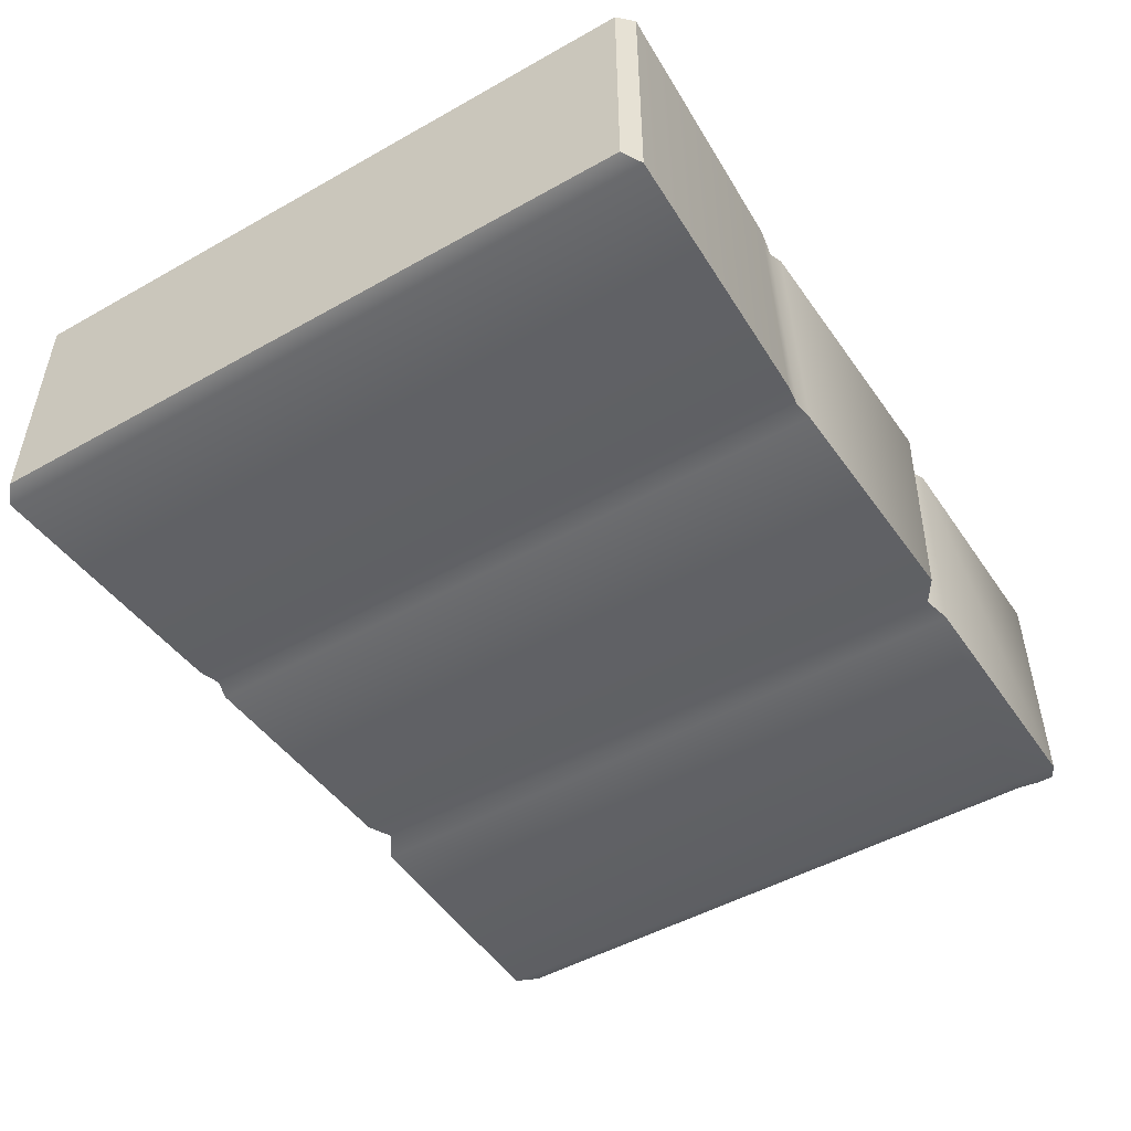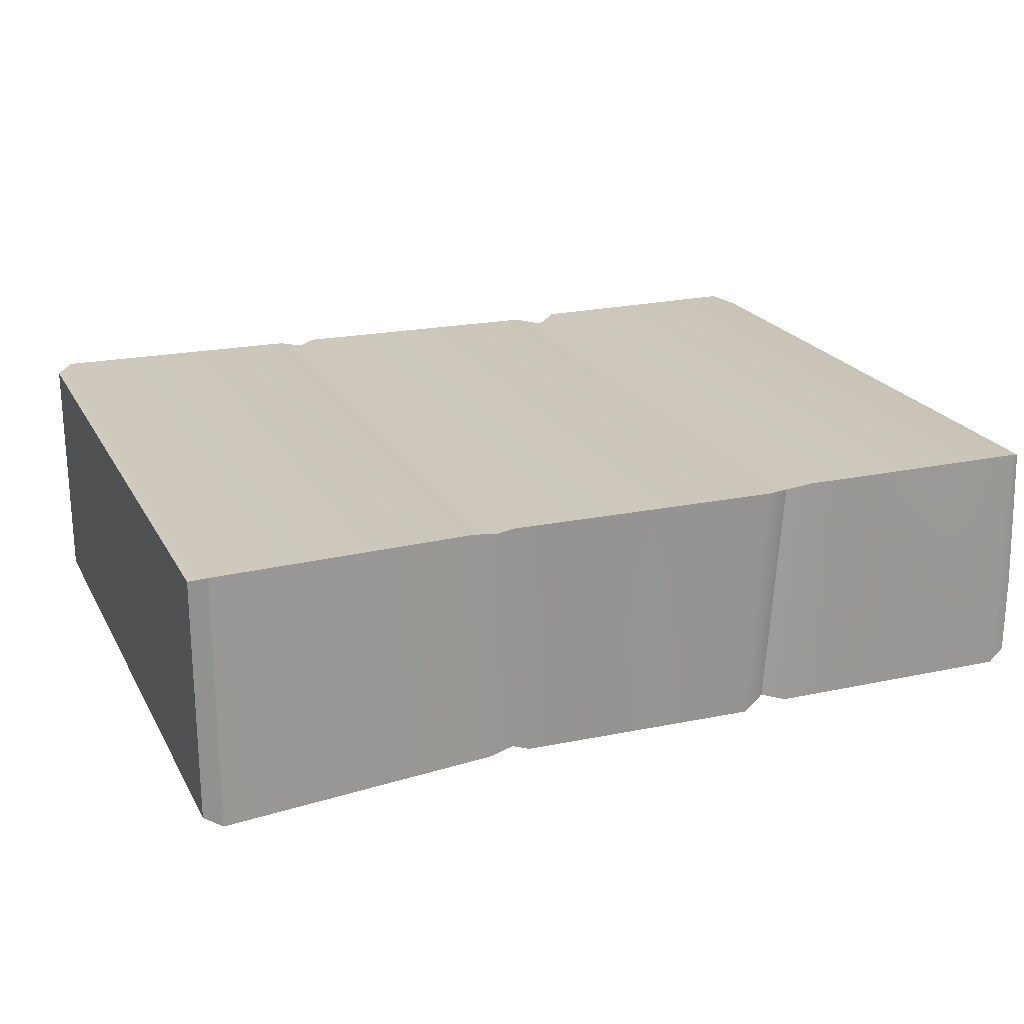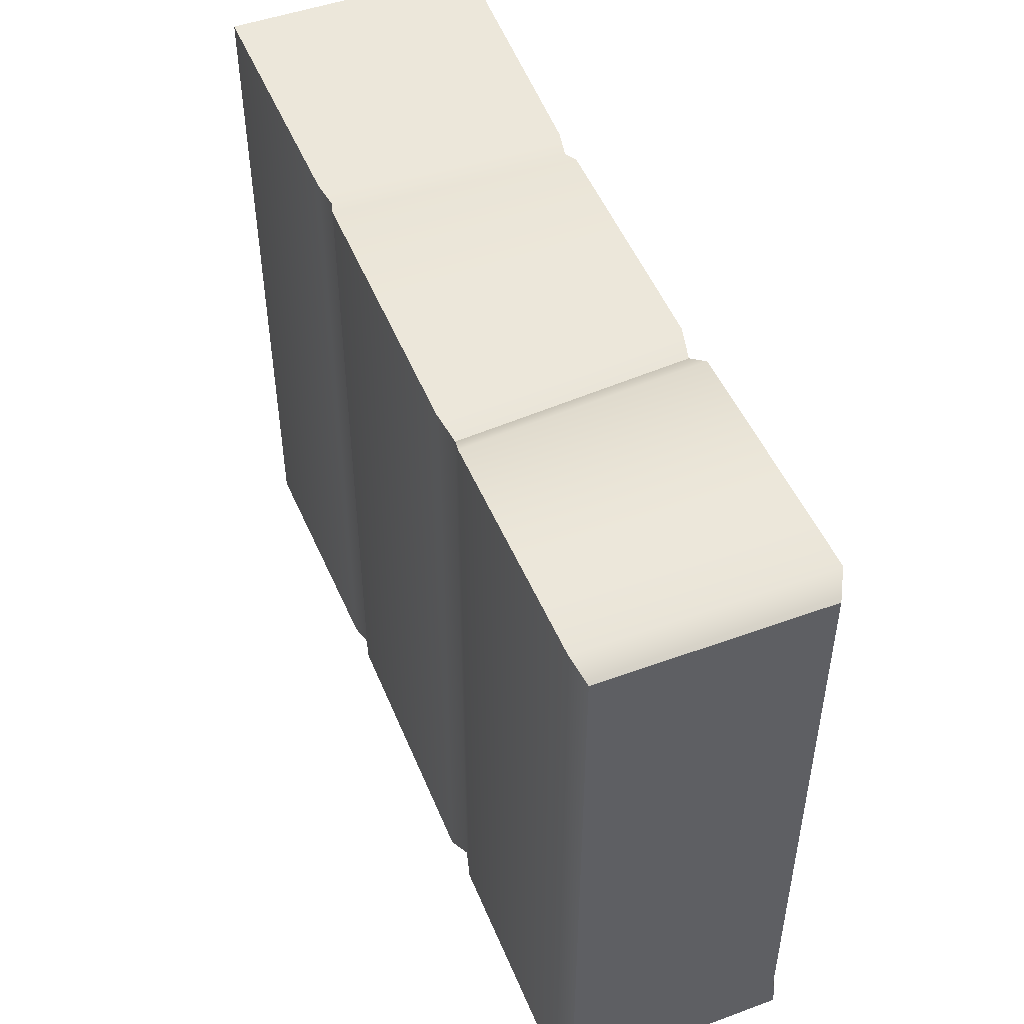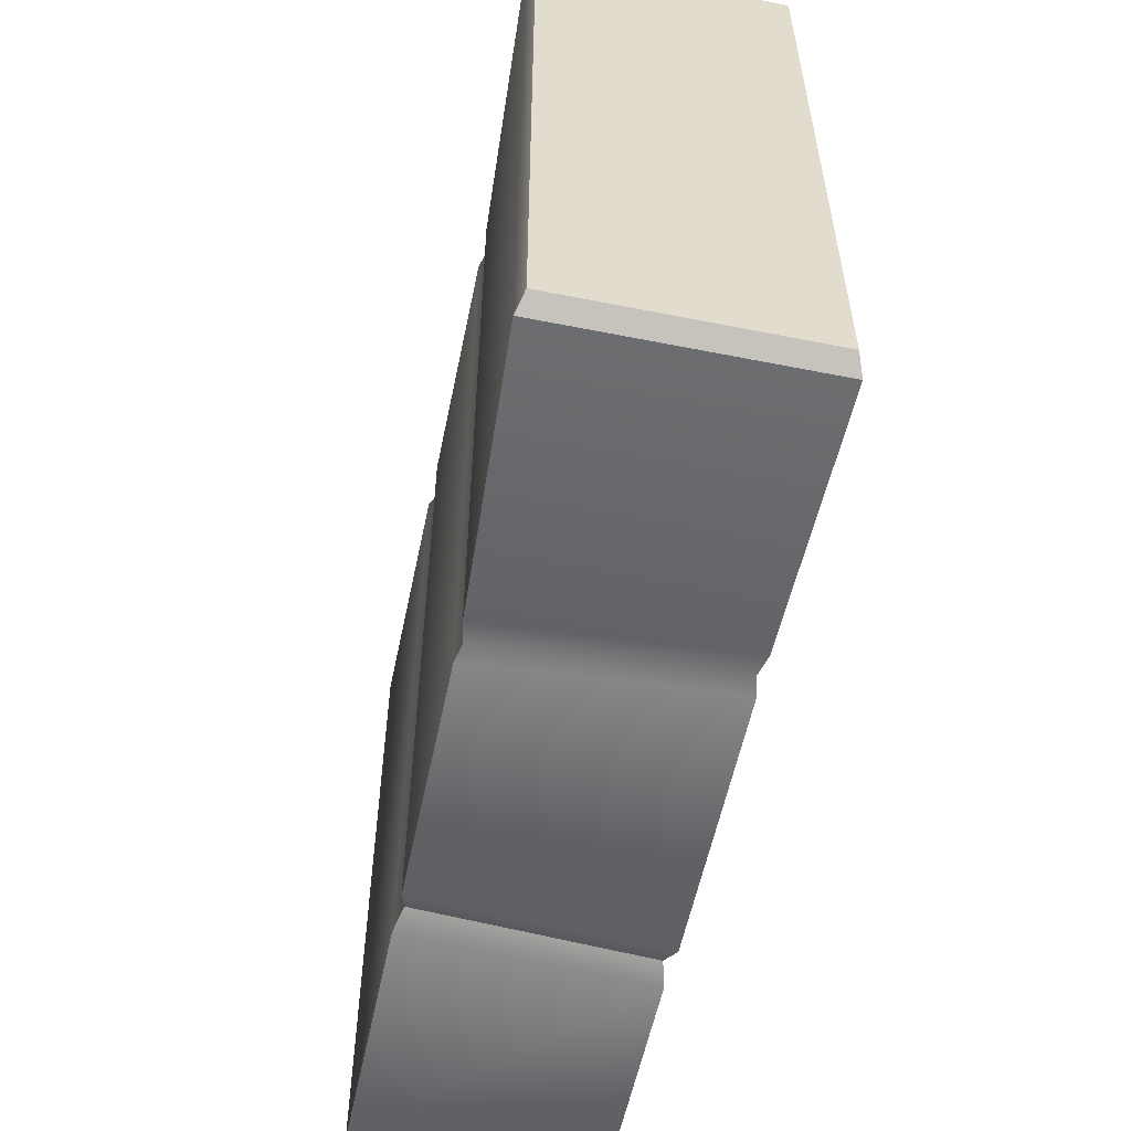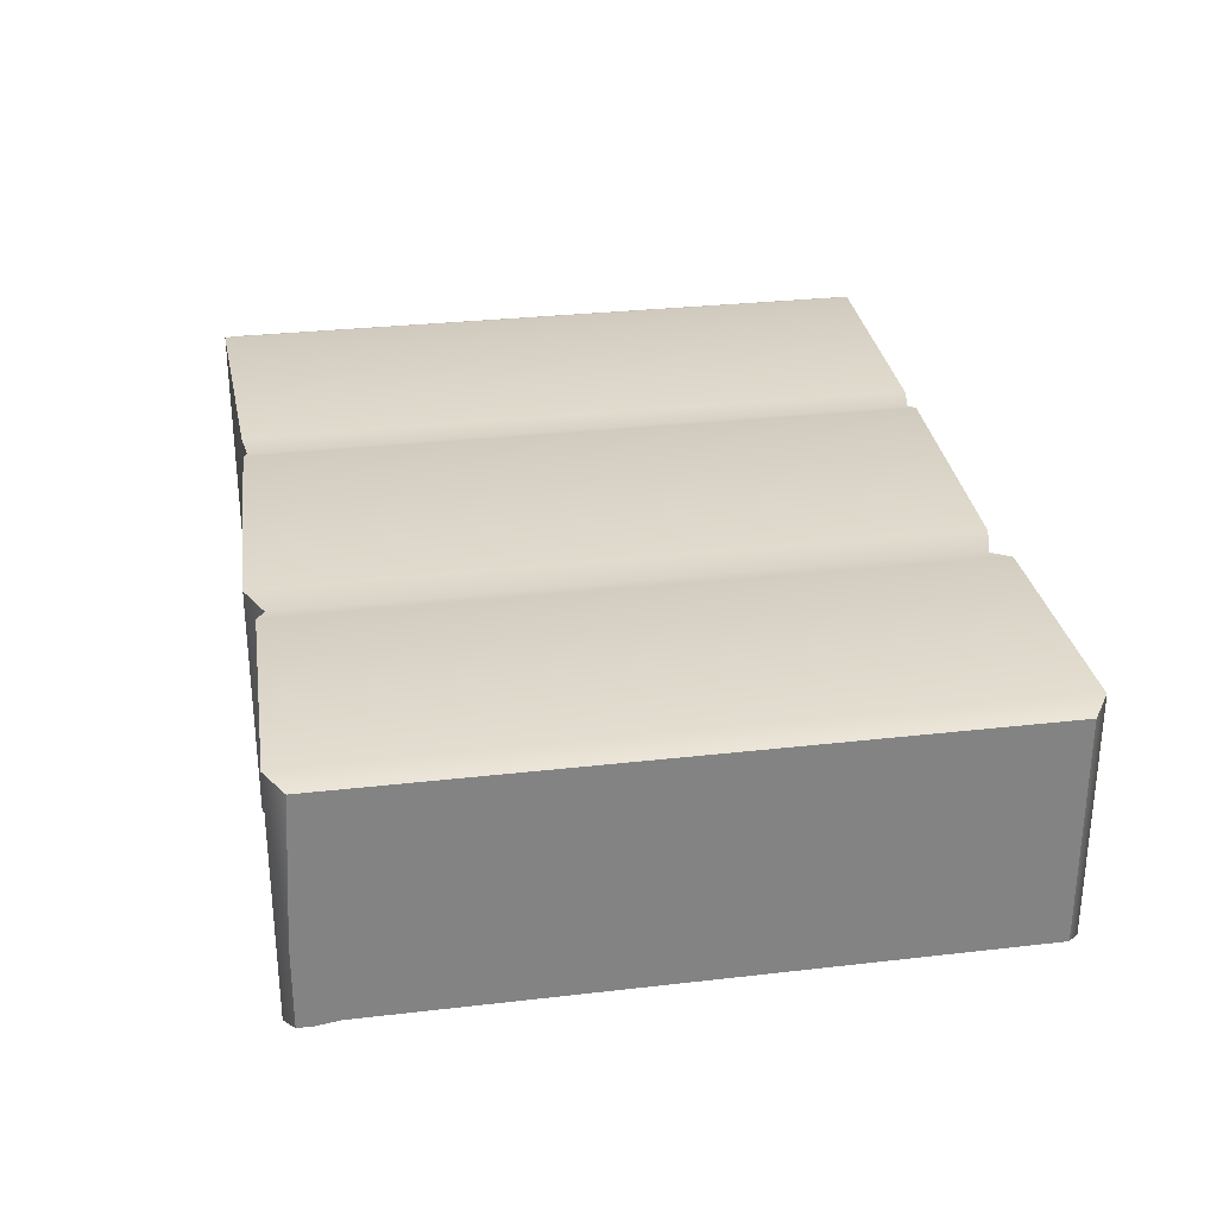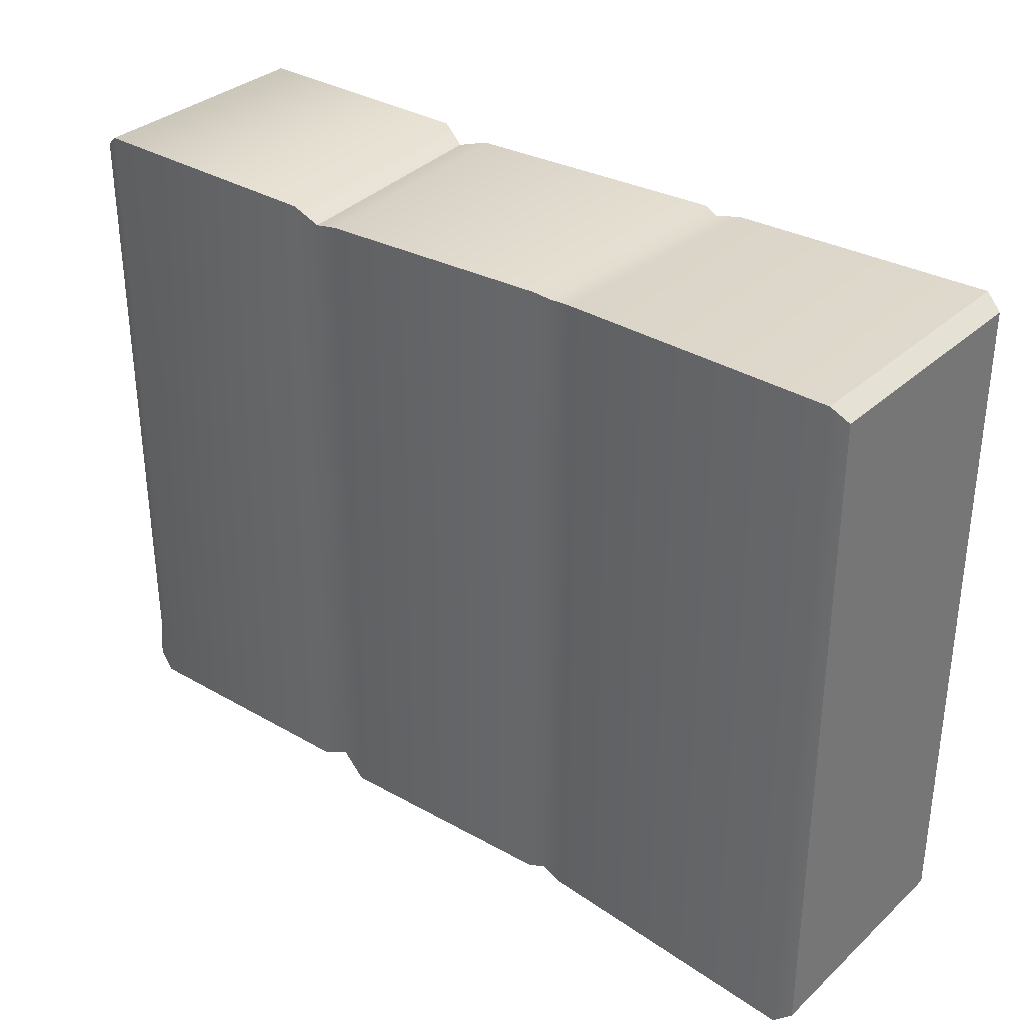
<metadata>
{"format":"obj","ext":"obj","renderer":"f3d","projection":"perspective","resolution":1024,"background":"white","views":[{"elev":-49.4,"azim":121.9,"up":"+Y"},{"elev":21.7,"azim":158.1,"up":"+Y"},{"elev":48.6,"azim":-112.2,"up":"+Z"},{"elev":-55.7,"azim":78.2,"up":"+Z"},{"elev":29.4,"azim":-99.7,"up":"+Y"},{"elev":33.3,"azim":39.3,"up":"+Z"}]}
</metadata>
<code>
v  0.6655 2.087 0.3746
v  0.6478 1.831 0.3746
v  0.6746 1.826 0.379
v  0.6923 2.092 0.379
v  0.3157 2.086 0.3571
v  0.3337 1.833 0.3571
v  0.3656 1.826 0.3663
v  0.3476 2.092 0.3663
v  0.9973 1.817 -0.3633
v  0.9789 1.81 -0.3774
v  0.9789 2.094 -0.3774
v  0.9973 2.087 -0.3633
v  0.6475 2.092 -0.3672
v  0.6655 2.087 -0.3628
v  0.6478 1.831 -0.3628
v  0.6298 1.826 -0.3672
v  0.2902 2.092 -0.3672
v  0.3157 2.086 -0.3581
v  0.3337 1.833 -0.3581
v  0.3082 1.826 -0.3672
v  0.2902 2.092 0.3737
v  0.0284 2.092 0.3737
v  0.0284 1.826 0.3737
v  0.3082 1.826 0.3737
v  0.0284 1.826 -0.3728
v  0.0284 2.092 -0.3728
v  0.6298 1.826 0.379
v  0.6475 2.092 0.379
v  0.3476 2.092 -0.3774
v  0.3656 1.826 -0.3774
v  0.9789 1.81 0.387
v  0.9789 2.094 0.387
v  0.6923 2.092 -0.3672
v  0.6746 1.826 -0.3672
v  0.9973 2.087 0.3729
v  0.9973 1.817 0.3729
v  0.004 2.083 -0.3535
v  0.004 2.083 0.3559
v  0.004 1.838 0.3559
v  0.004 1.925 -0.3619
v  0.004 1.835 -0.3619
v  0.004 1.835 -0.3444
v  0.0284 1.826 -0.3206
v  0.004 1.838 -0.3206
g Object001
f 1 2 3
f 3 4 1
f 5 6 7
f 7 8 5
f 9 10 11
f 11 12 9
f 13 14 15
f 15 16 13
f 17 18 19
f 19 20 17
f 21 22 23
f 23 24 21
f 17 20 25
f 25 26 17
f 21 24 6
f 6 5 21
f 8 7 27
f 27 28 8
f 29 30 19
f 19 18 29
f 13 16 30
f 30 29 13
f 28 27 2
f 2 1 28
f 4 3 31
f 31 32 4
f 33 34 15
f 15 14 33
f 11 10 34
f 34 33 11
f 35 32 31
f 31 36 35
f 9 12 35
f 35 36 9
f 14 1 4
f 4 33 14
f 18 5 8
f 8 29 18
f 20 19 6
f 6 24 20
f 16 15 2
f 2 27 16
f 10 9 36
f 36 31 10
f 17 26 22
f 22 21 17
f 17 21 5
f 5 18 17
f 13 29 8
f 8 28 13
f 19 30 7
f 7 6 19
f 16 27 7
f 7 30 16
f 13 28 1
f 1 14 13
f 33 4 32
f 32 11 33
f 15 34 3
f 3 2 15
f 34 10 31
f 31 3 34
f 11 32 35
f 35 12 11
f 37 38 22
f 22 26 37
f 22 38 39
f 39 23 22
f 40 37 26
f 40 26 25
f 40 25 41
f 42 41 25
f 42 25 43
f 44 42 43
f 39 44 43
f 43 23 39
f 24 23 43
f 20 24 43
f 20 43 25
f 40 41 42
f 40 42 44
f 37 40 44
f 37 44 39
f 37 39 38

</code>
